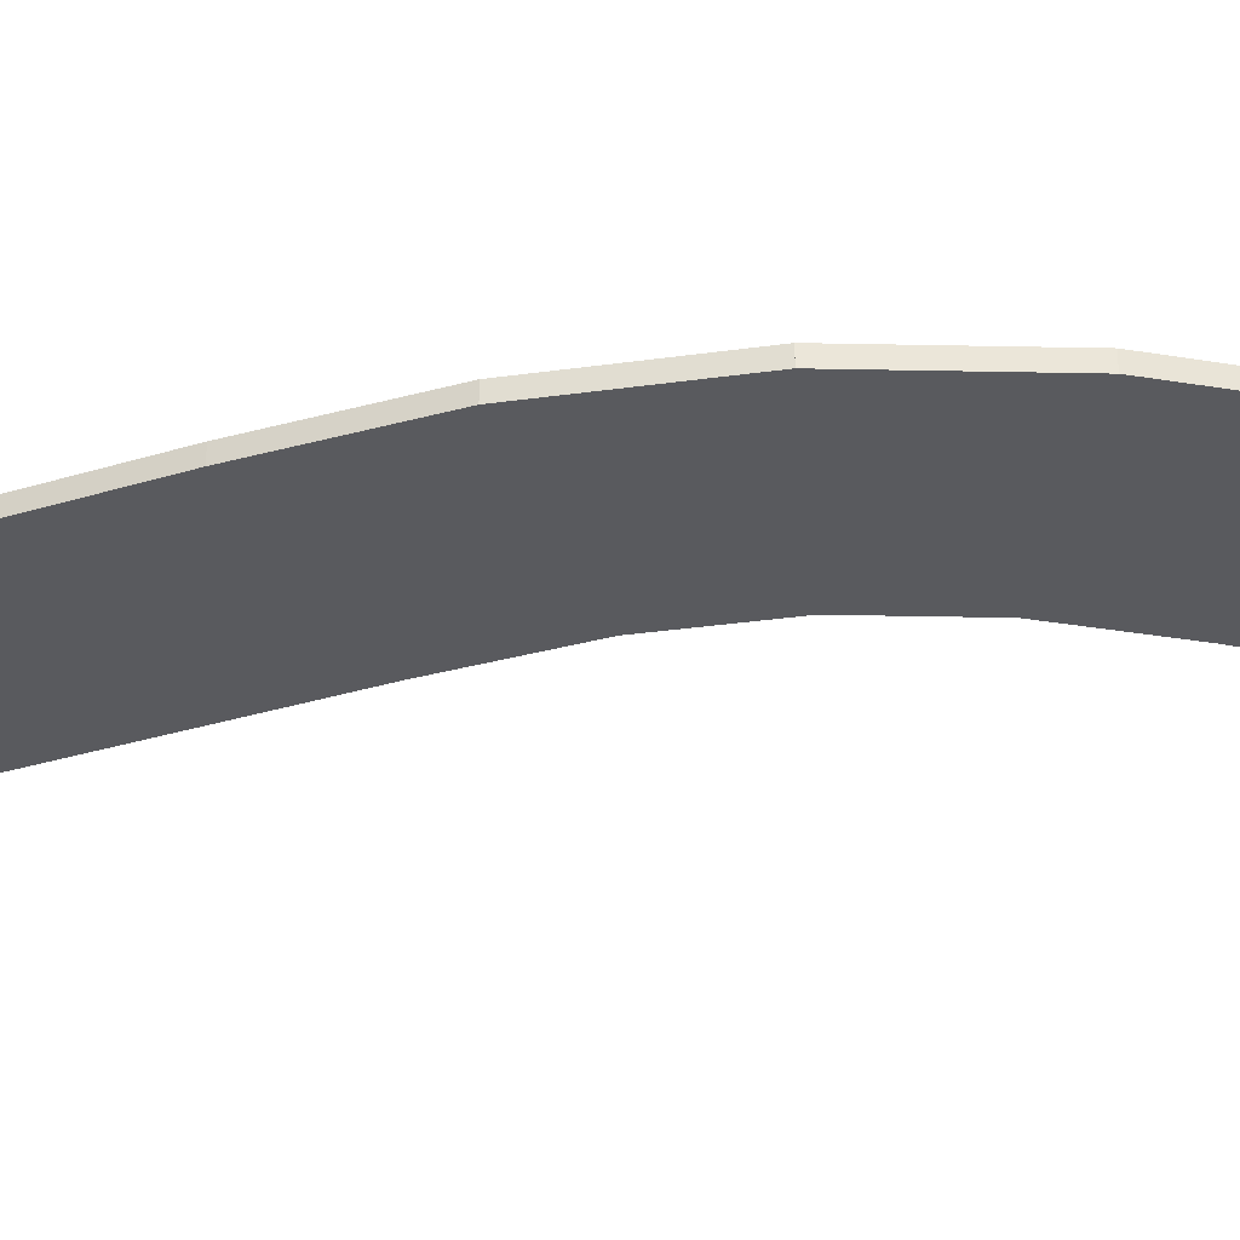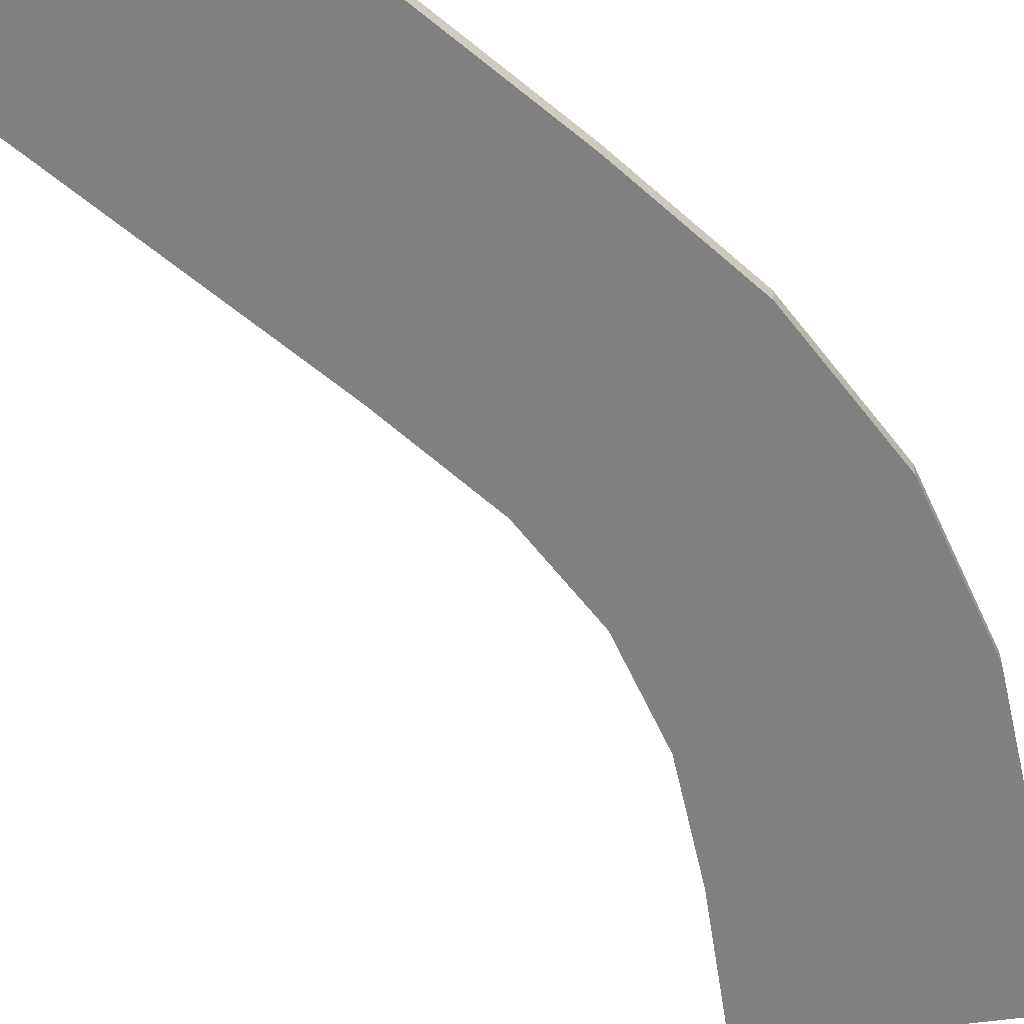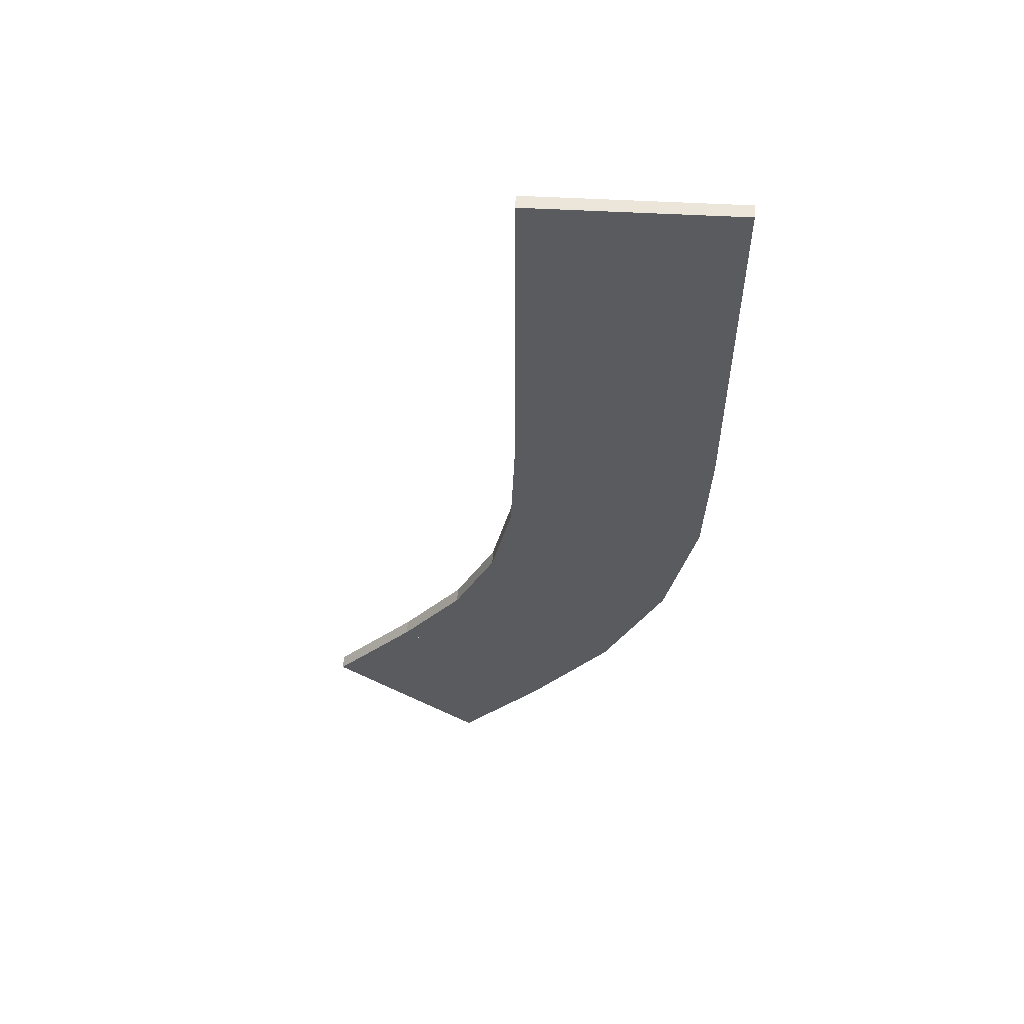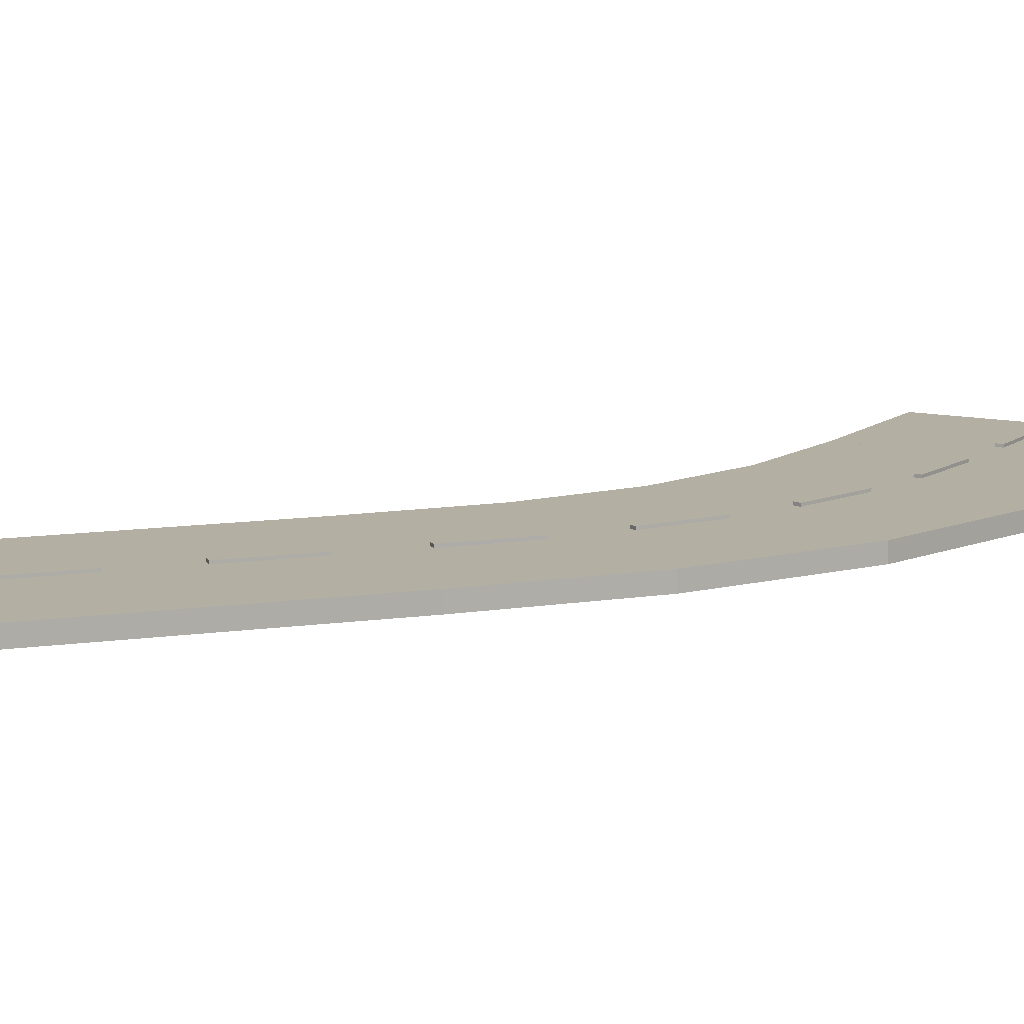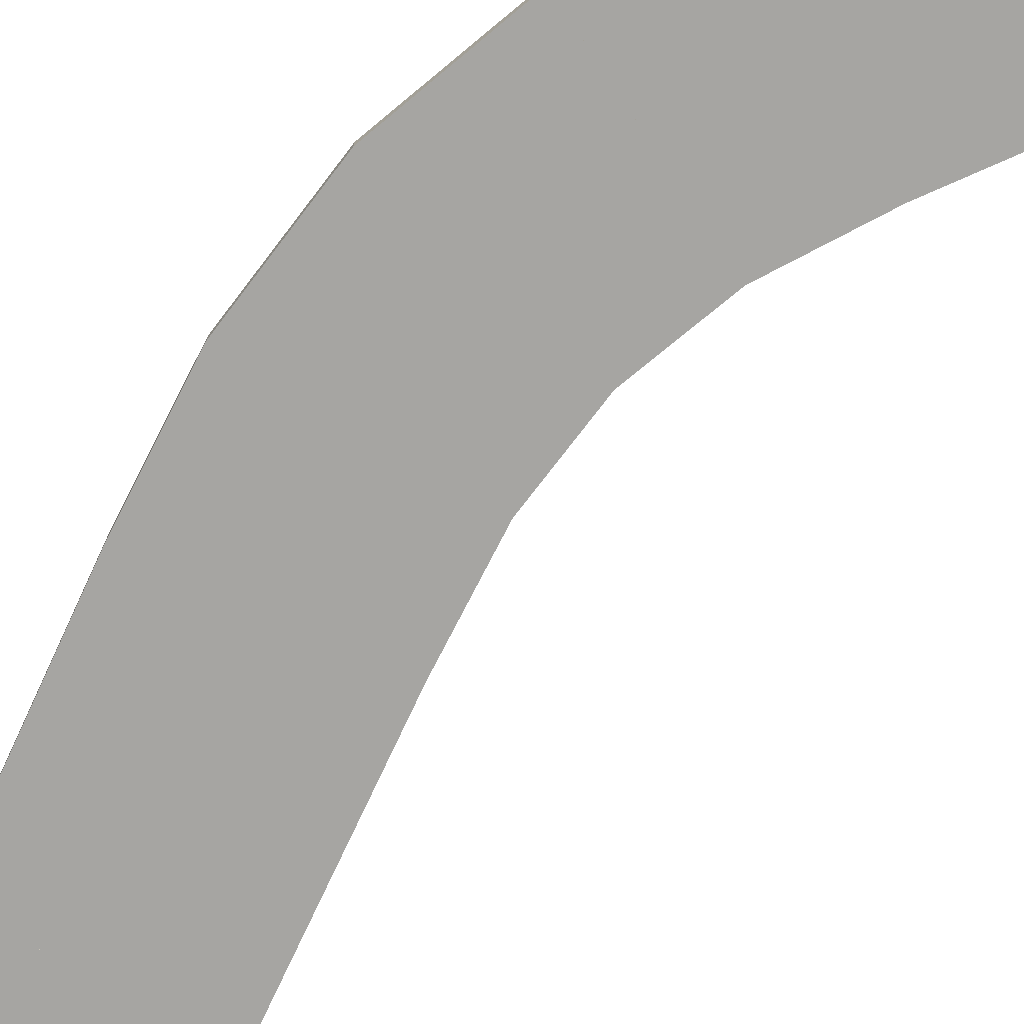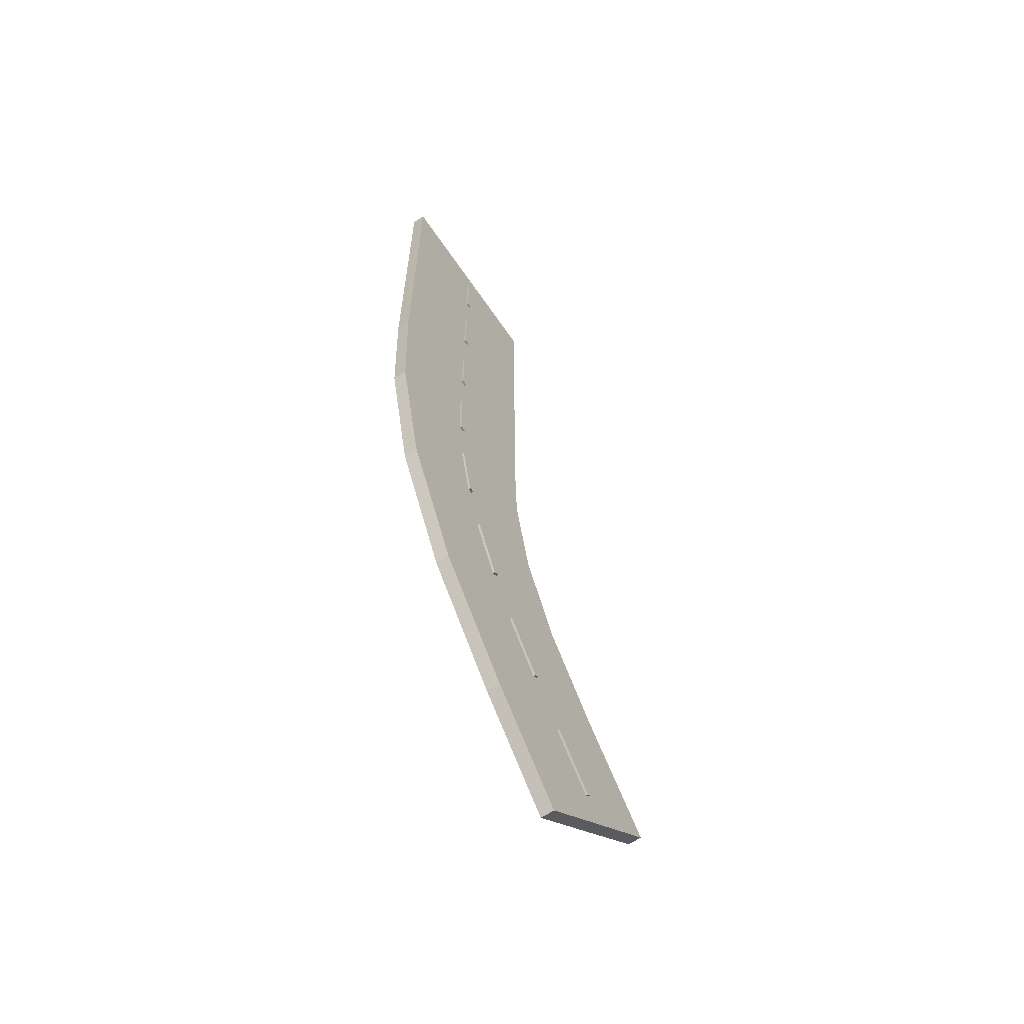
<metadata>
{"format":"obj","ext":"obj","renderer":"f3d","projection":"perspective","resolution":1024,"background":"white","views":[{"elev":-31.7,"azim":113.7,"up":"+Y"},{"elev":-60.2,"azim":49.8,"up":"+Y"},{"elev":57.2,"azim":3.1,"up":"+Z"},{"elev":11.2,"azim":70.3,"up":"+Y"},{"elev":-73.6,"azim":155.1,"up":"+Y"},{"elev":-64.0,"azim":124.3,"up":"+Z"}]}
</metadata>
<code>
o Cube.003
v -7.968 -1.454 71.31
v -7.968 0.5463 71.31
v -7.968 -1.454 52.74
v -7.968 0.5463 52.74
v 22.03 -1.454 71.31
v 22.03 0.5463 71.31
v 22.03 -1.454 52.74
v 22.03 0.5463 52.74
v 6.607 0.02849 67.02
v 6.607 0.8788 67.02
v 6.607 0.02849 57.02
v 6.607 0.8788 57.02
v 7.458 0.02849 67.02
v 7.458 0.8788 67.02
v 7.458 0.02849 57.02
v 7.458 0.8788 57.02
v -7.968 -1.454 52.74
v -7.968 0.5463 52.74
v -7.968 -1.454 34.17
v -7.968 0.5463 34.17
v 22.03 -1.454 52.74
v 22.03 0.5463 52.74
v 22.03 -1.454 34.17
v 22.03 0.5463 34.17
v 6.607 0.02849 48.45
v 6.607 0.8788 48.45
v 6.607 0.02849 38.45
v 6.607 0.8788 38.45
v 7.457 0.02849 48.45
v 7.457 0.8788 48.45
v 7.457 0.02849 38.45
v 7.457 0.8788 38.45
v -7.968 -1.454 34.17
v -7.968 0.5463 34.17
v -7.968 -1.454 15.6
v -7.968 0.5463 15.6
v 22.03 -1.454 34.17
v 22.03 0.5463 34.17
v 22.03 -1.454 15.59
v 22.03 0.5463 15.59
v 6.607 0.02849 29.88
v 6.607 0.8788 29.88
v 6.607 0.02849 19.88
v 6.607 0.8788 19.88
v 7.457 0.02849 29.88
v 7.457 0.8788 29.88
v 7.457 0.02849 19.88
v 7.457 0.8788 19.88
v -7.968 -1.454 15.6
v -7.968 0.5463 15.6
v -8.551 -1.454 -0.7938
v -8.551 0.5463 -0.7938
v 22.03 -1.454 15.59
v 22.03 0.5463 15.59
v 21.27 -1.454 -4.033
v 21.27 0.5463 -4.033
v 6.595 0.02849 11.35
v 6.595 0.8788 11.35
v 6.291 0.02849 1.678
v 6.291 0.8788 1.678
v 7.446 0.02849 11.34
v 7.446 0.8788 11.34
v 7.14 0.02849 1.621
v 7.14 0.8788 1.621
v -8.551 -1.454 -0.7938
v -8.551 0.5463 -0.7938
v -11.56 -1.454 -14.59
v -11.56 0.5463 -14.59
v 21.27 -1.454 -4.033
v 21.27 0.5463 -4.033
v 16.83 -1.454 -24.29
v 16.83 0.5463 -24.29
v 5.412 0.02849 -6.364
v 5.412 0.8788 -6.364
v 3.427 0.02849 -15.49
v 3.427 0.8788 -15.49
v 6.252 0.02849 -6.495
v 6.252 0.8788 -6.495
v 4.245 0.02849 -15.72
v 4.245 0.8788 -15.72
v -11.56 -1.454 -14.59
v -11.56 0.5463 -14.59
v -17.6 -1.454 -27.32
v -17.6 0.5463 -27.32
v 16.83 -1.454 -24.29
v 16.83 0.5463 -24.29
v 7.951 -1.454 -43.05
v 7.951 0.5463 -43.05
v 0.8431 0.02849 -23.05
v 0.8431 0.8788 -23.05
v -3.164 0.02849 -31.49
v -3.164 0.8788 -31.49
v 1.632 0.02849 -23.37
v 1.632 0.8788 -23.37
v -2.419 0.02849 -31.9
v -2.419 0.8788 -31.9
v -17.6 -1.454 -27.32
v -17.6 0.5463 -27.32
v -26.65 -1.454 -39.24
v -26.65 0.5463 -39.24
v 7.951 -1.454 -43.05
v 7.951 0.5463 -43.05
v -4.311 -1.454 -59.27
v -4.311 0.5463 -59.27
v -7.376 0.02849 -38.35
v -7.376 0.8788 -38.35
v -13.1 0.02849 -45.86
v -13.1 0.8788 -45.86
v -6.674 0.02849 -38.82
v -6.674 0.8788 -38.82
v -12.45 0.02849 -46.41
v -12.45 0.8788 -46.41
v -26.65 -1.454 -39.24
v -26.65 0.5463 -39.24
v -38.86 -1.454 -53.24
v -38.86 0.5463 -53.24
v -4.311 -1.454 -59.27
v -4.311 0.5463 -59.27
v -16.52 -1.454 -73.26
v -16.52 0.5463 -73.26
v -18.61 0.02849 -52.2
v -18.61 0.8788 -52.2
v -25.19 0.02849 -59.74
v -25.19 0.8788 -59.74
v -17.98 0.02849 -52.77
v -17.98 0.8788 -52.77
v -24.55 0.02849 -60.3
v -24.55 0.8788 -60.3
f 1 2 4 3
f 3 4 8 7
f 7 8 6 5
f 5 6 2 1
f 3 7 5 1
f 8 4 2 6
f 17 18 20 19
f 19 20 24 23
f 23 24 22 21
f 21 22 18 17
f 19 23 21 17
f 24 20 18 22
f 33 34 36 35
f 35 36 40 39
f 39 40 38 37
f 37 38 34 33
f 35 39 37 33
f 40 36 34 38
f 49 50 52 51
f 51 52 56 55
f 55 56 54 53
f 53 54 50 49
f 51 55 53 49
f 56 52 50 54
f 65 66 68 67
f 67 68 72 71
f 71 72 70 69
f 69 70 66 65
f 67 71 69 65
f 72 68 66 70
f 81 82 84 83
f 83 84 88 87
f 87 88 86 85
f 85 86 82 81
f 83 87 85 81
f 88 84 82 86
f 97 98 100 99
f 99 100 104 103
f 103 104 102 101
f 101 102 98 97
f 99 103 101 97
f 104 100 98 102
f 113 114 116 115
f 115 116 120 119
f 119 120 118 117
f 117 118 114 113
f 115 119 117 113
f 120 116 114 118
f 9 10 12 11
f 11 12 16 15
f 15 16 14 13
f 13 14 10 9
f 11 15 13 9
f 16 12 10 14
f 25 26 28 27
f 27 28 32 31
f 31 32 30 29
f 29 30 26 25
f 27 31 29 25
f 32 28 26 30
f 41 42 44 43
f 43 44 48 47
f 47 48 46 45
f 45 46 42 41
f 43 47 45 41
f 48 44 42 46
f 57 58 60 59
f 59 60 64 63
f 63 64 62 61
f 61 62 58 57
f 59 63 61 57
f 64 60 58 62
f 73 74 76 75
f 75 76 80 79
f 79 80 78 77
f 77 78 74 73
f 75 79 77 73
f 80 76 74 78
f 89 90 92 91
f 91 92 96 95
f 95 96 94 93
f 93 94 90 89
f 91 95 93 89
f 96 92 90 94
f 105 106 108 107
f 107 108 112 111
f 111 112 110 109
f 109 110 106 105
f 107 111 109 105
f 112 108 106 110
f 121 122 124 123
f 123 124 128 127
f 127 128 126 125
f 125 126 122 121
f 123 127 125 121
f 128 124 122 126

</code>
